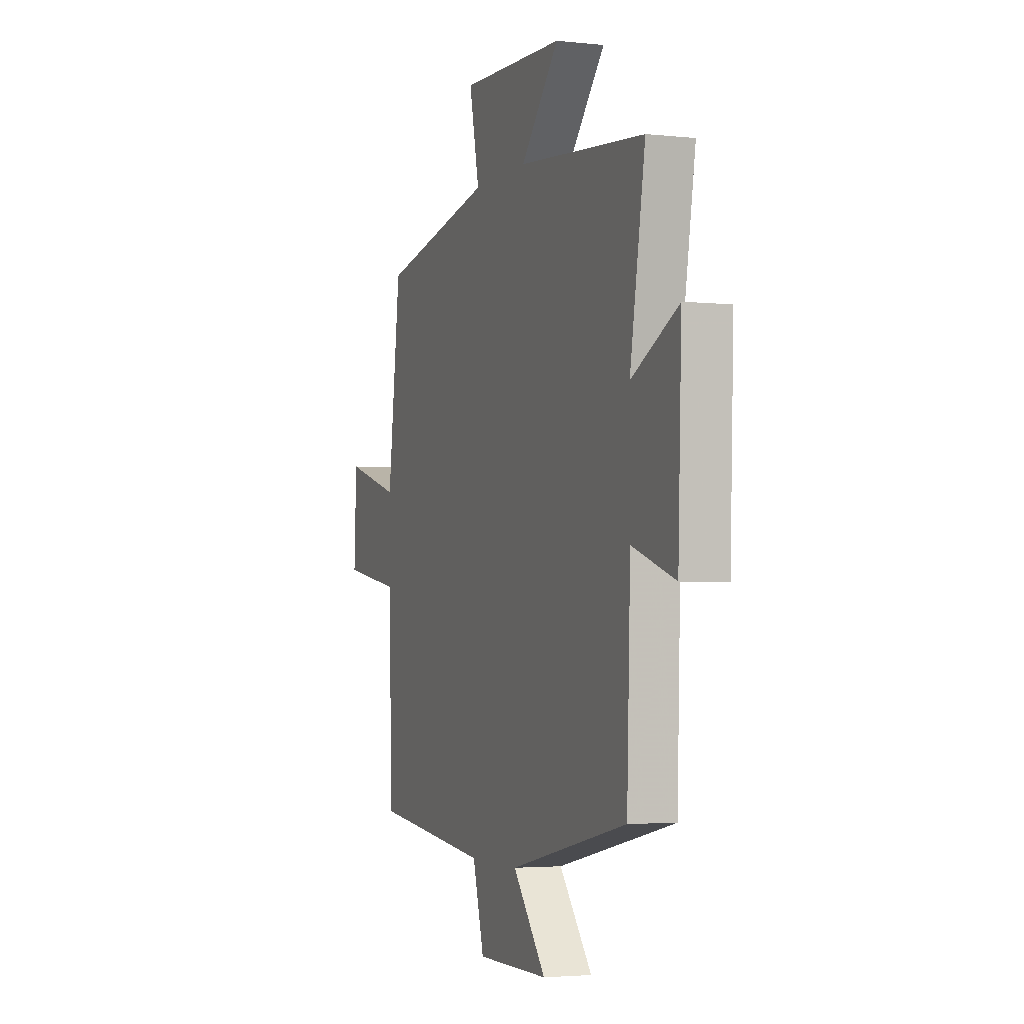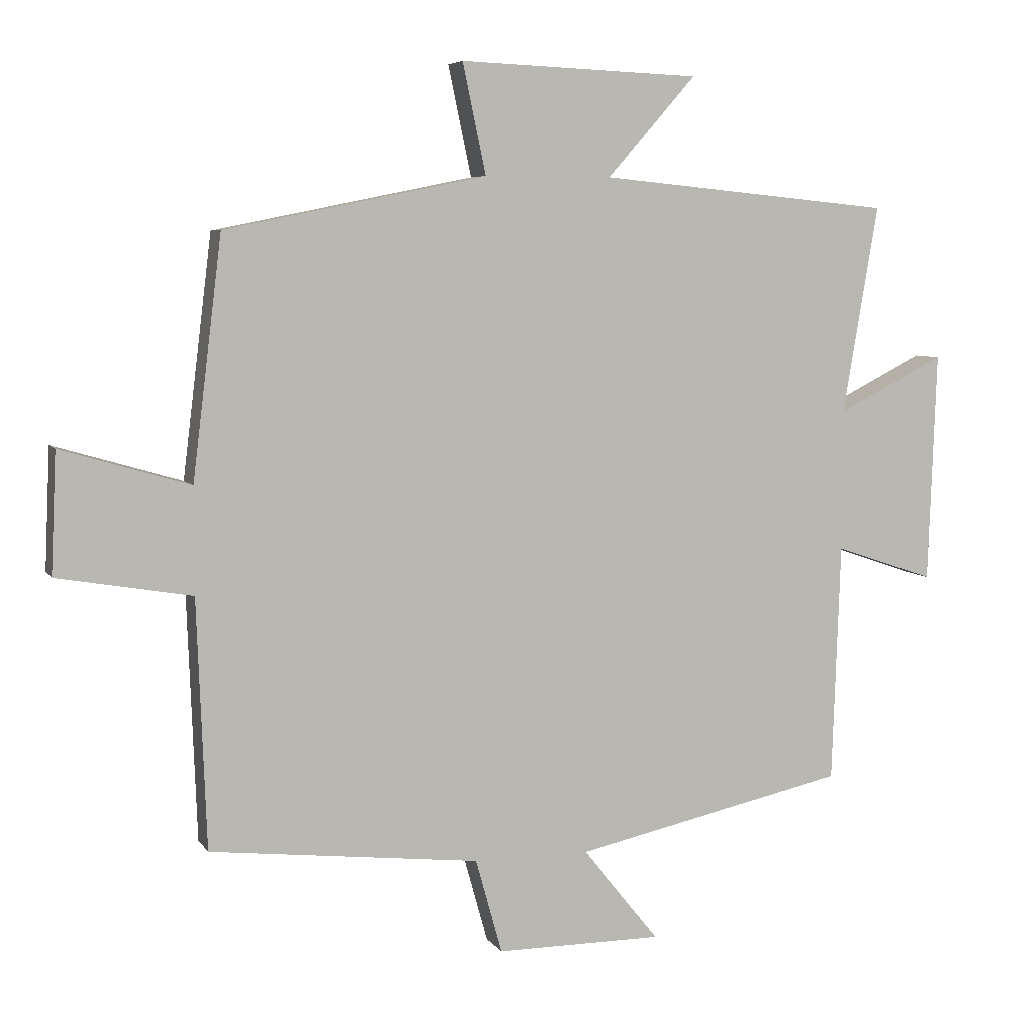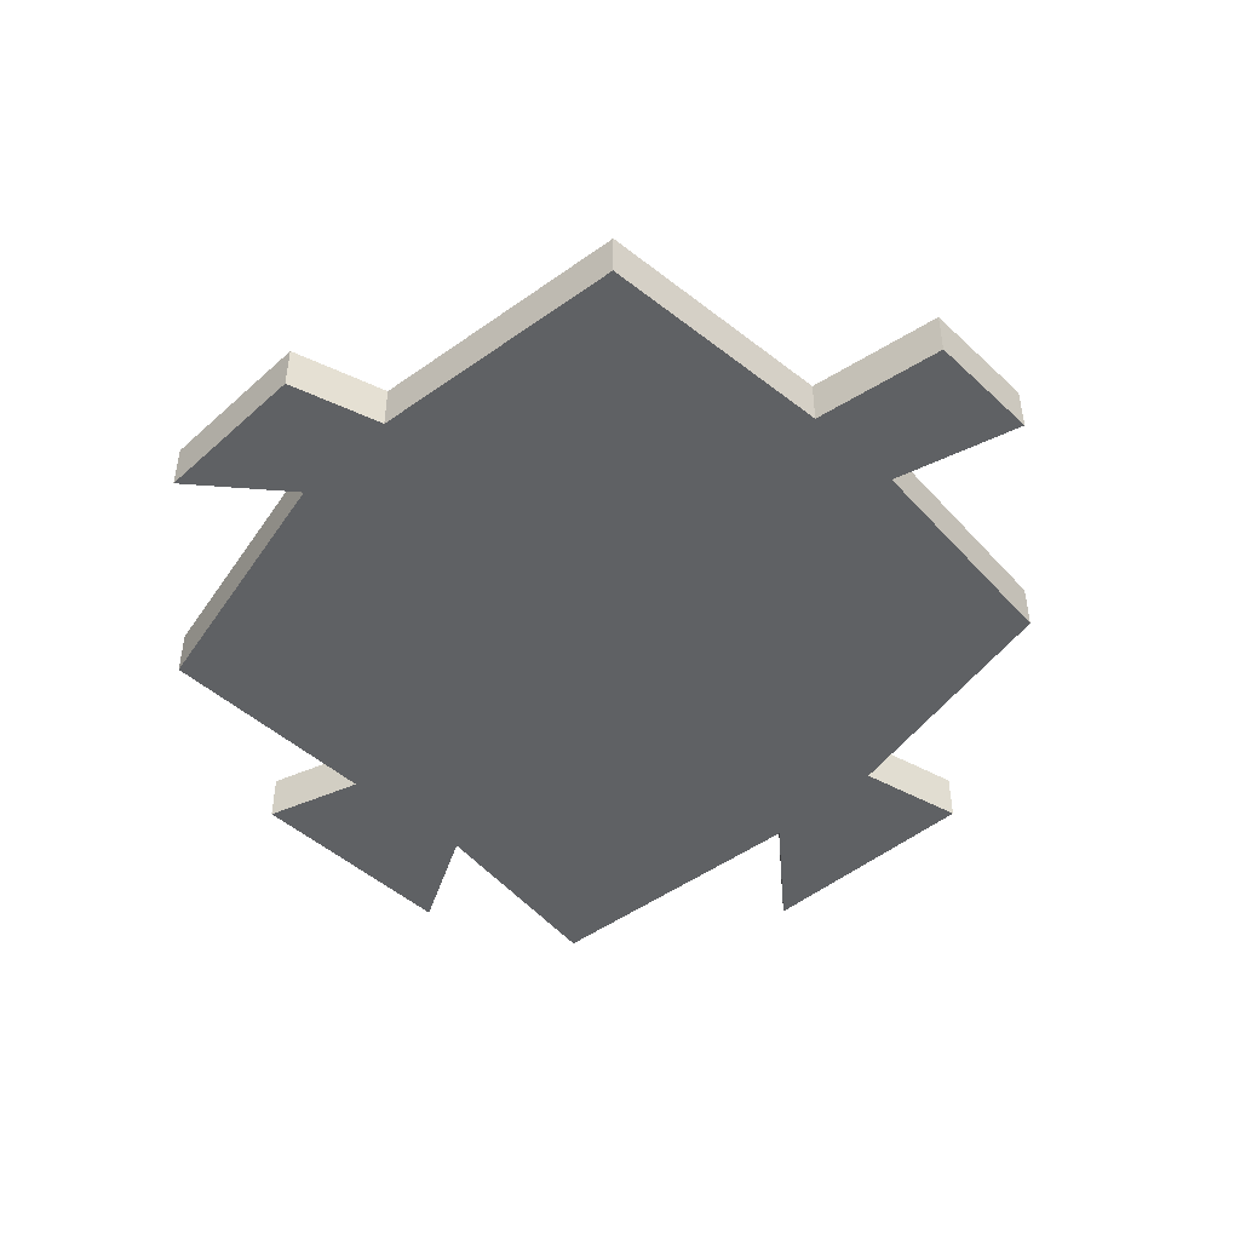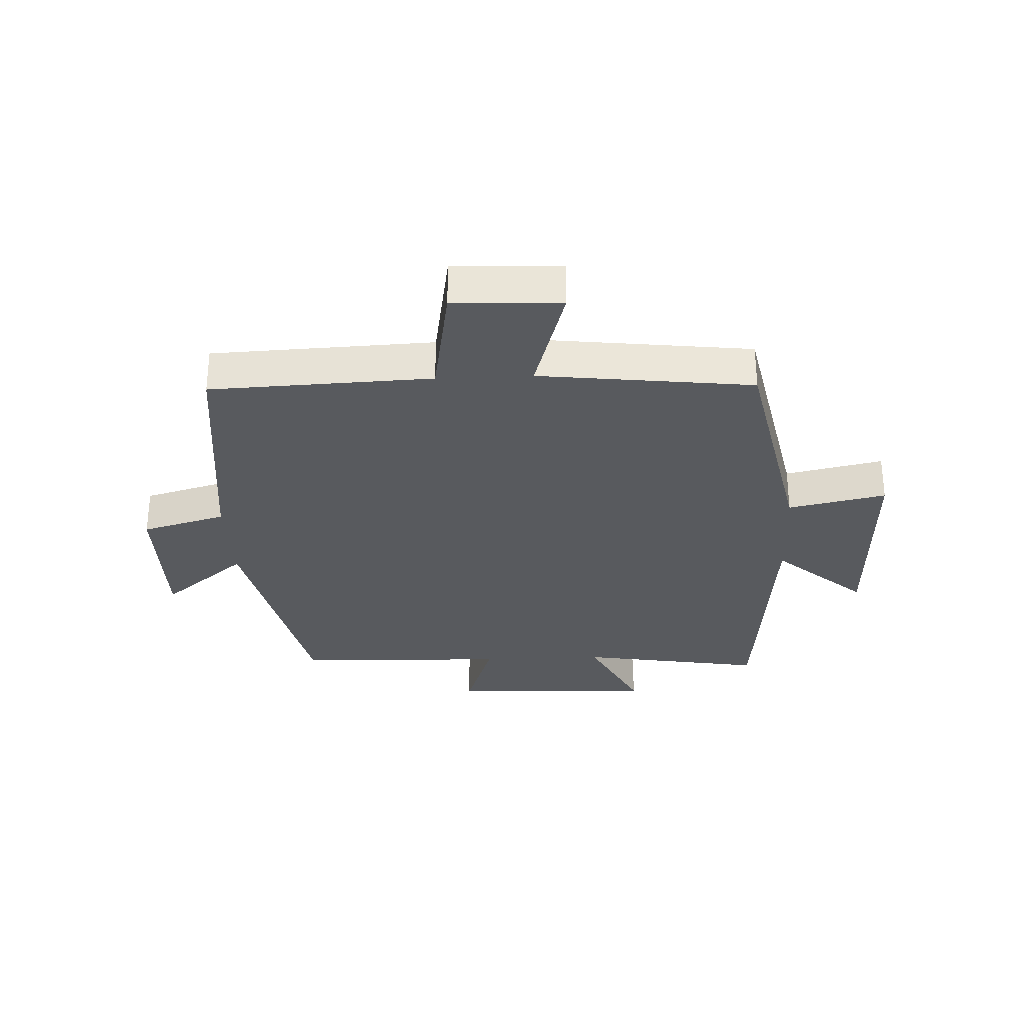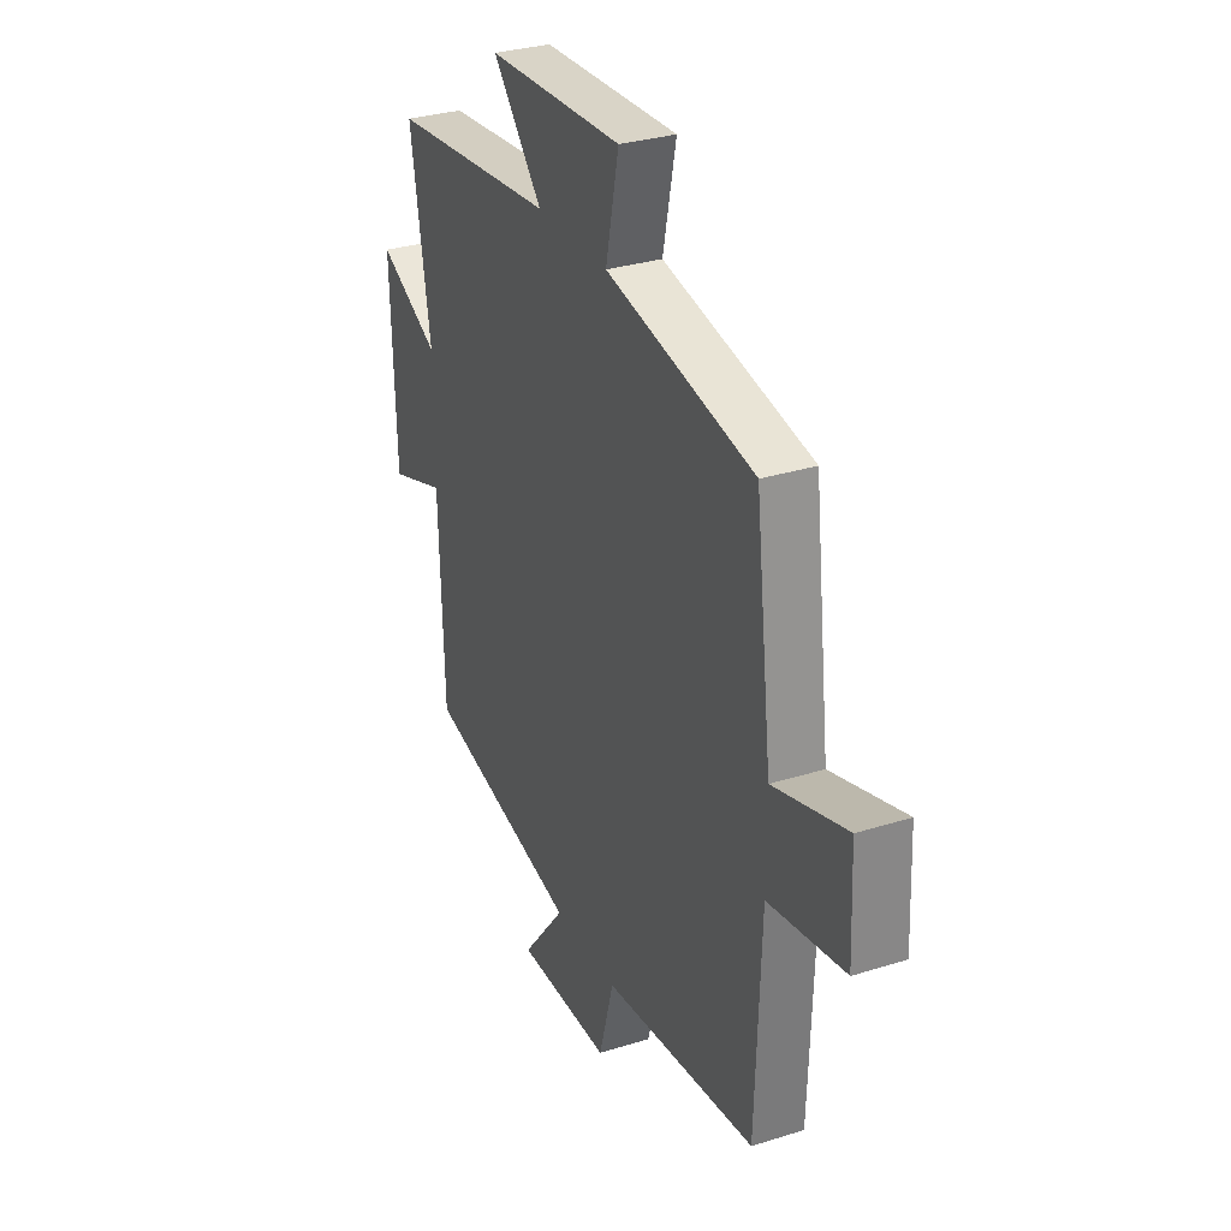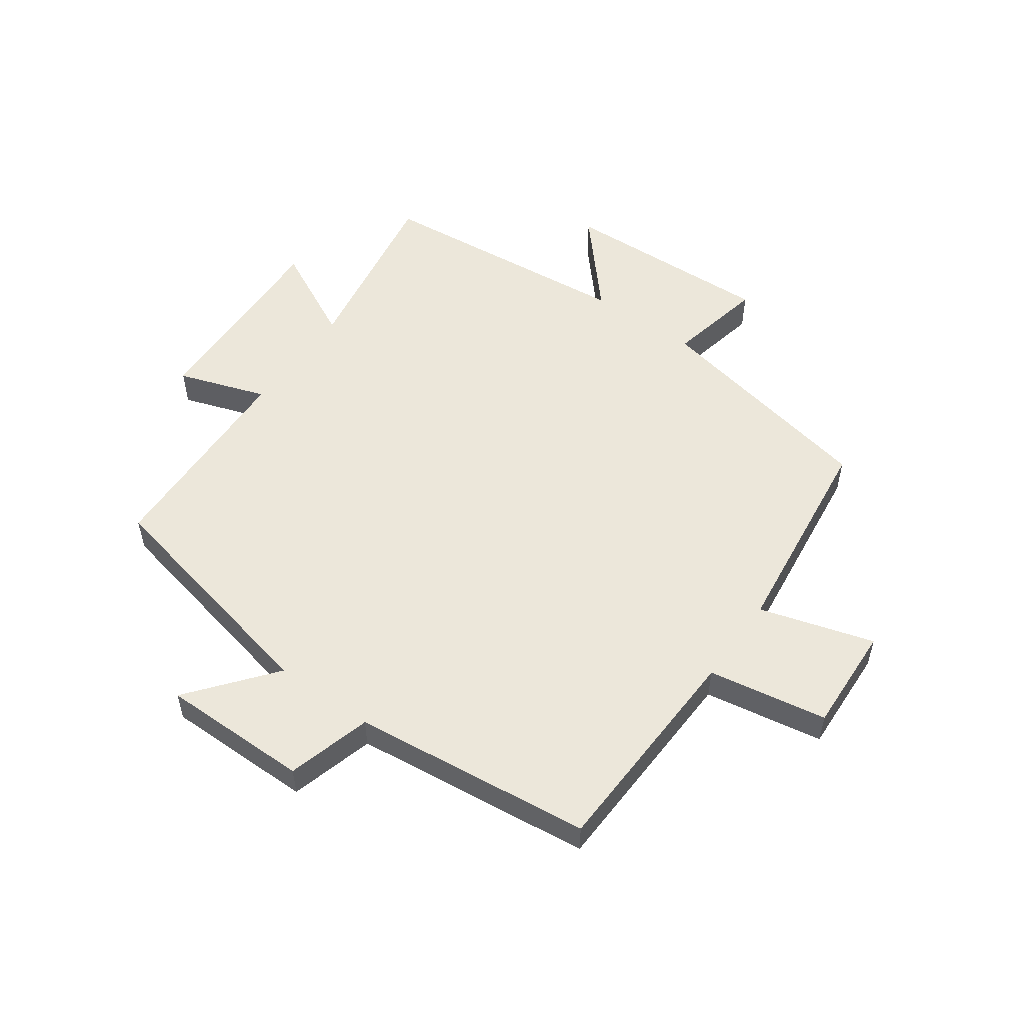
<metadata>
{"format":"obj","ext":"obj","renderer":"f3d","projection":"perspective","resolution":1024,"background":"white","views":[{"elev":-3.2,"azim":69.4,"up":"+Z"},{"elev":6.0,"azim":-18.5,"up":"+Z"},{"elev":-45.8,"azim":-134.2,"up":"+Y"},{"elev":-30.5,"azim":-87.3,"up":"+Y"},{"elev":30.8,"azim":-114.3,"up":"+Z"},{"elev":53.6,"azim":-144.5,"up":"+Y"}]}
</metadata>
<code>
v 0.552 0.07 0.458
v 0.5 0.07 0.151
v 0.659 0.07 0.231
v 0.647 0.07 -0.109
v 0.5 0.07 -0.059
v 0.488 0.07 -0.412
v 0.085 0.07 -0.5
v 0.198 0.07 -0.64
v -0.048 0.07 -0.64
v -0.087 0.07 -0.5
v -0.486 0.07 -0.455
v -0.5 0.07 -0.088
v -0.698 0.07 -0.054
v -0.69 0.07 0.124
v -0.5 0.07 0.068
v -0.457 0.07 0.422
v -0.071 0.07 0.5
v -0.105 0.07 0.662
v 0.249 0.07 0.648
v 0.119 0.07 0.5
v 0.552 0 0.458
v 0.5 0 0.151
v 0.659 0 0.231
v 0.647 0 -0.109
v 0.5 0 -0.059
v 0.488 0 -0.412
v 0.085 0 -0.5
v 0.198 0 -0.64
v -0.048 0 -0.64
v -0.087 0 -0.5
v -0.486 0 -0.455
v -0.5 0 -0.088
v -0.698 0 -0.054
v -0.69 0 0.124
v -0.5 0 0.068
v -0.457 0 0.422
v -0.071 0 0.5
v -0.105 0 0.662
v 0.249 0 0.648
v 0.119 0 0.5
f 17 18 19 20
f 20 1 2
f 17 20 2
f 16 17 2
f 15 16 2
f 12 13 14 15
f 12 15 2
f 11 12 2
f 10 11 2
f 7 8 9 10
f 7 10 2
f 6 7 2
f 5 6 2
f 2 3 4 5
f 40 39 38 37
f 22 21 40
f 22 40 37
f 22 37 36
f 22 36 35
f 35 34 33 32
f 22 35 32
f 22 32 31
f 22 31 30
f 30 29 28 27
f 22 30 27
f 22 27 26
f 22 26 25
f 25 24 23 22
f 1 21 22 2
f 2 22 23 3
f 3 23 24 4
f 4 24 25 5
f 5 25 26 6
f 6 26 27 7
f 7 27 28 8
f 8 28 29 9
f 9 29 30 10
f 10 30 31 11
f 11 31 32 12
f 12 32 33 13
f 13 33 34 14
f 14 34 35 15
f 15 35 36 16
f 16 36 37 17
f 17 37 38 18
f 18 38 39 19
f 19 39 40 20
f 20 40 21 1

</code>
